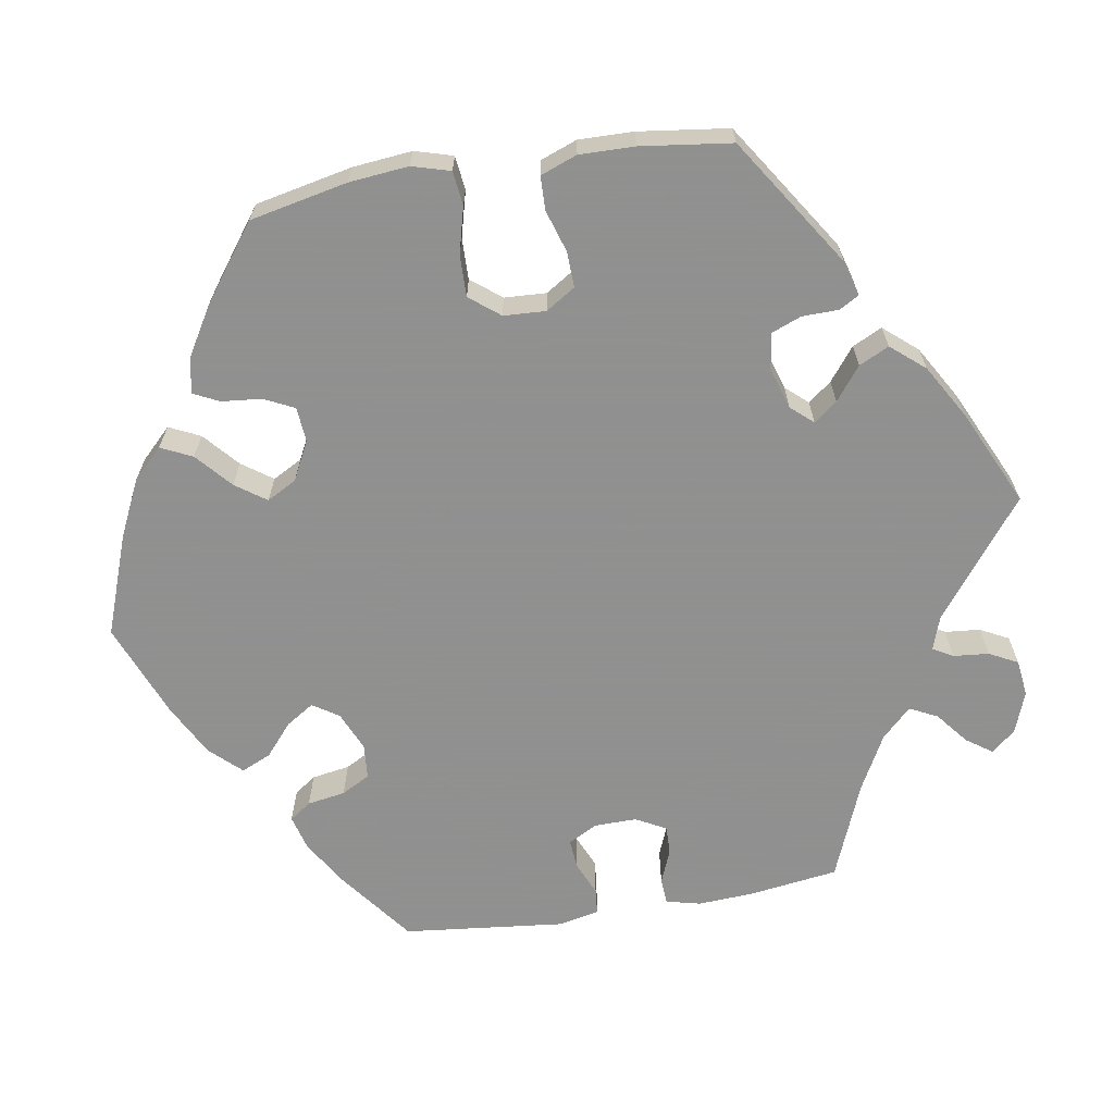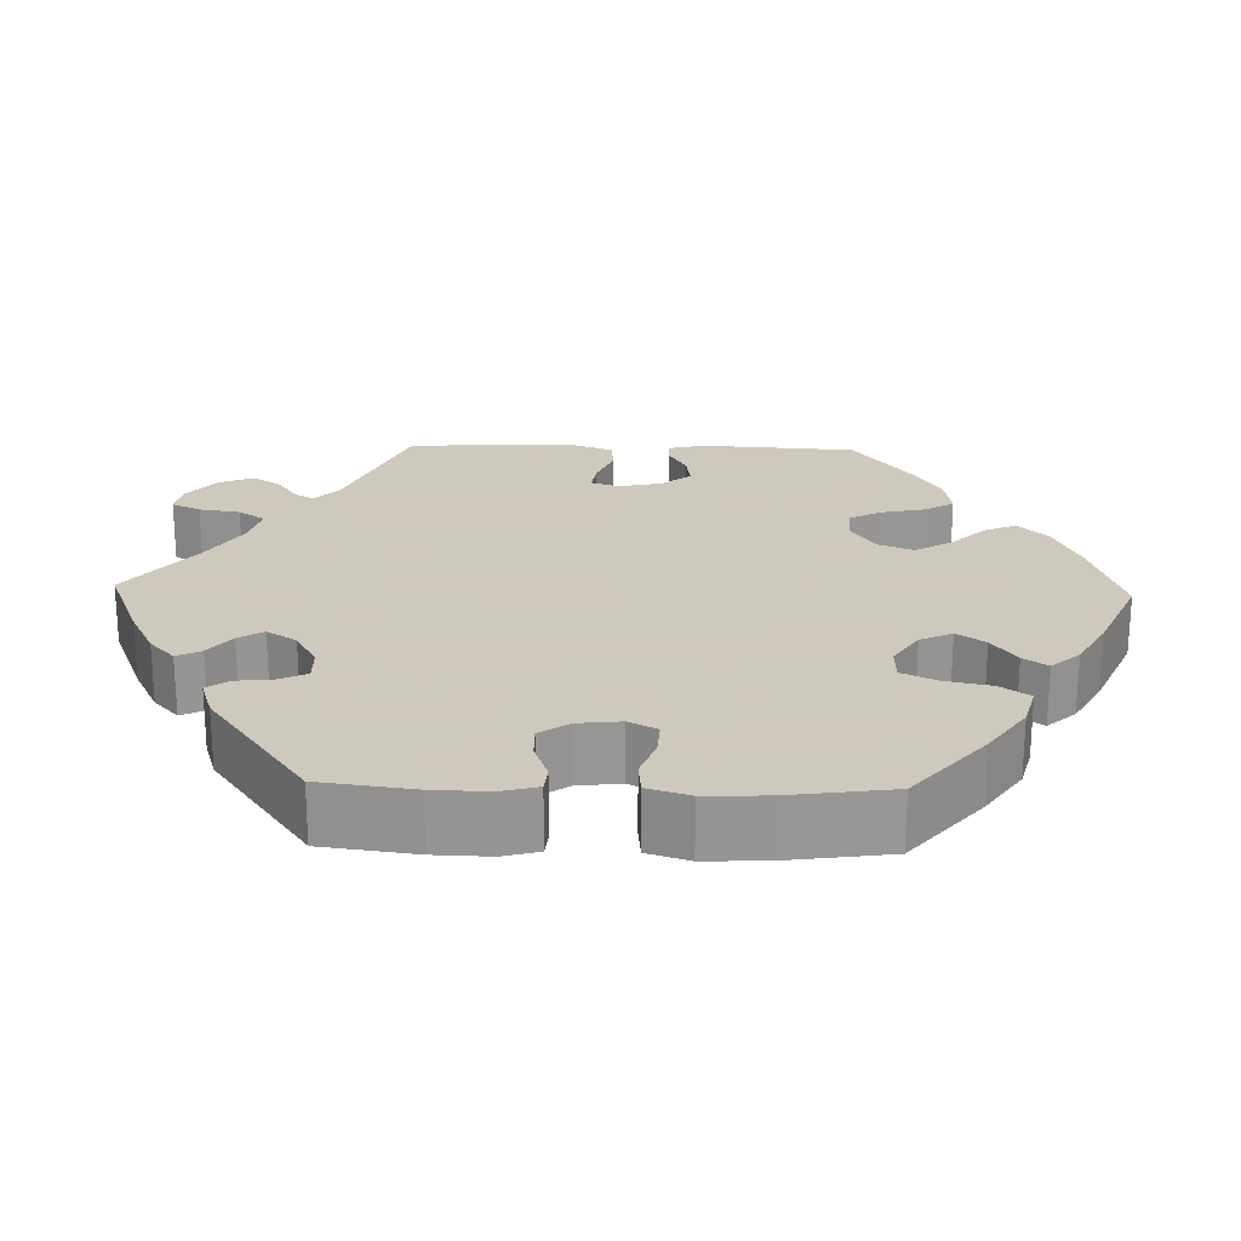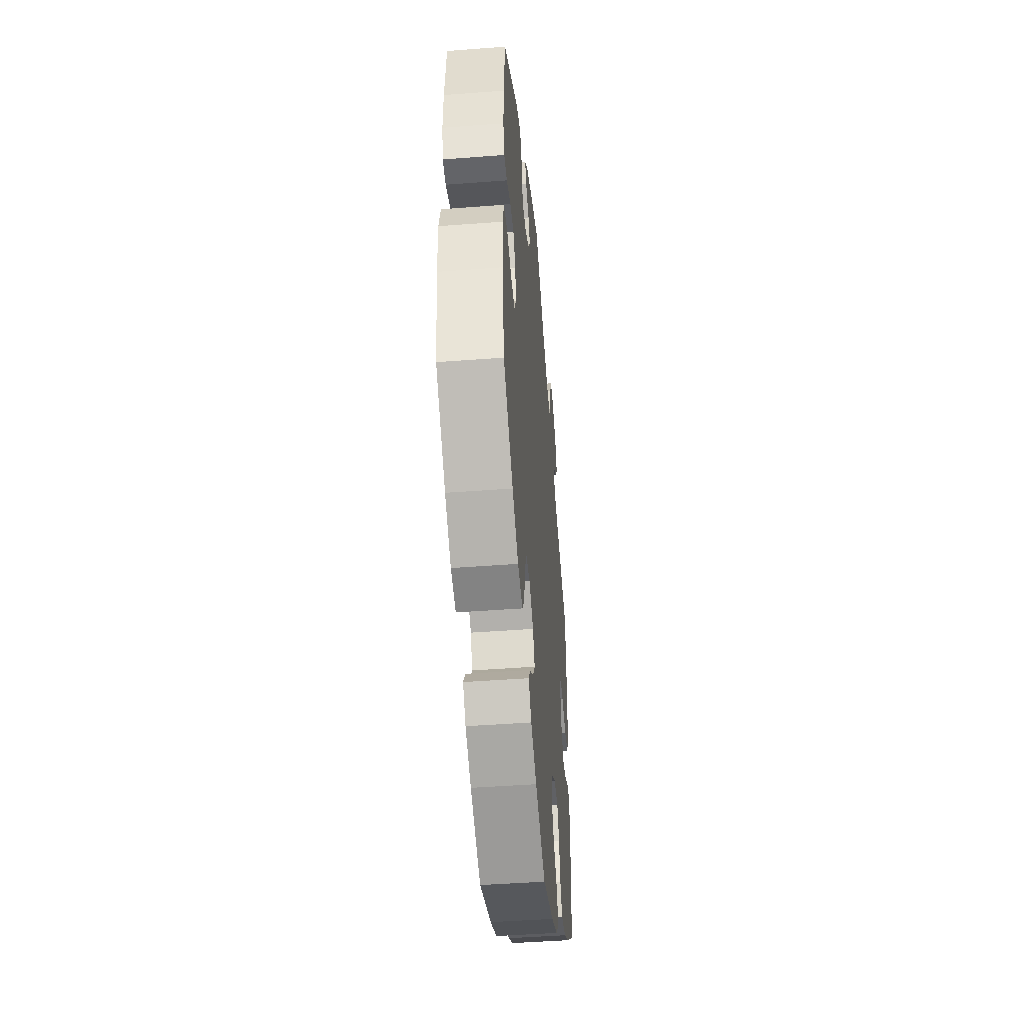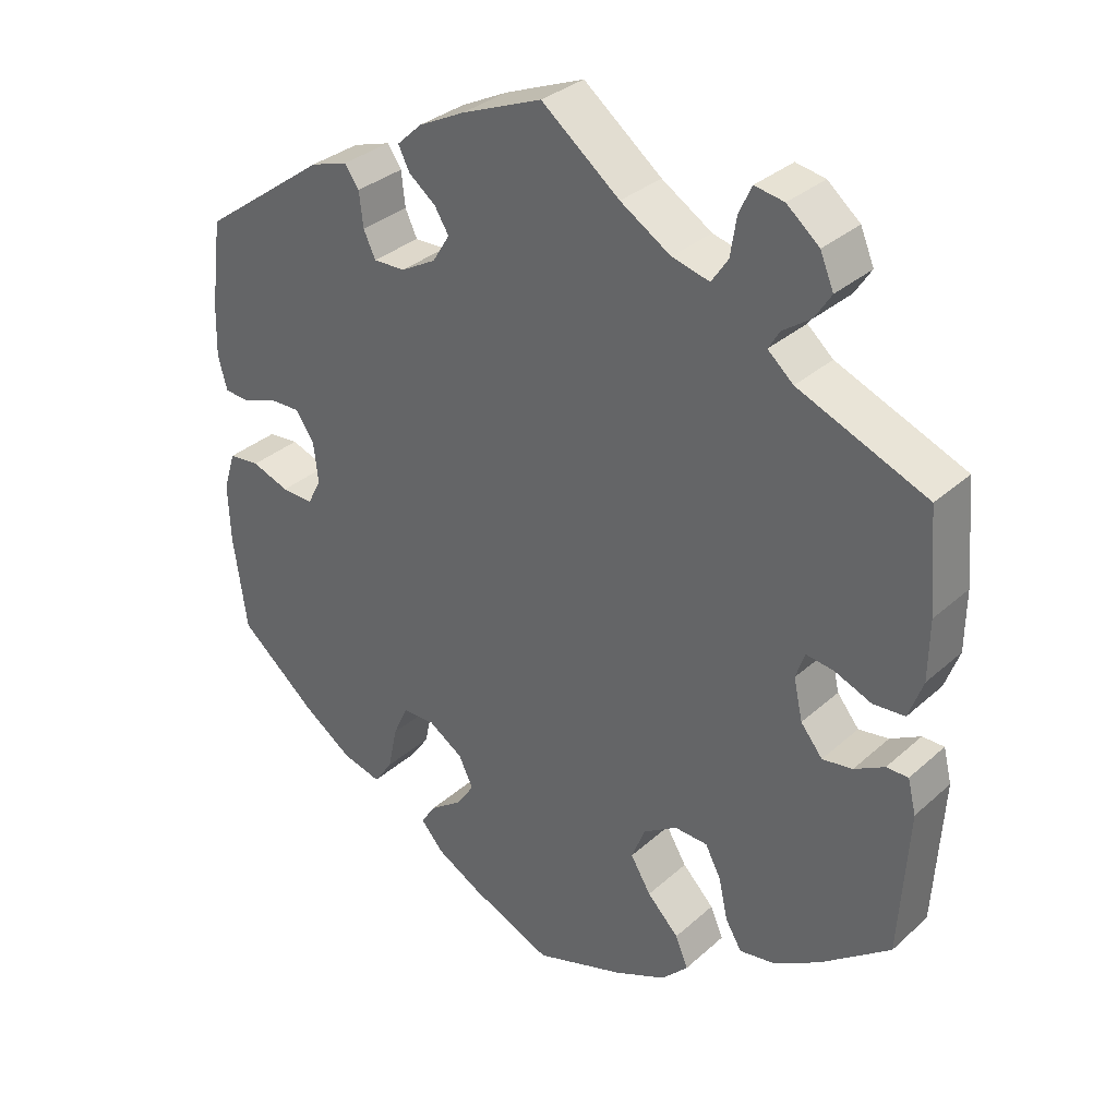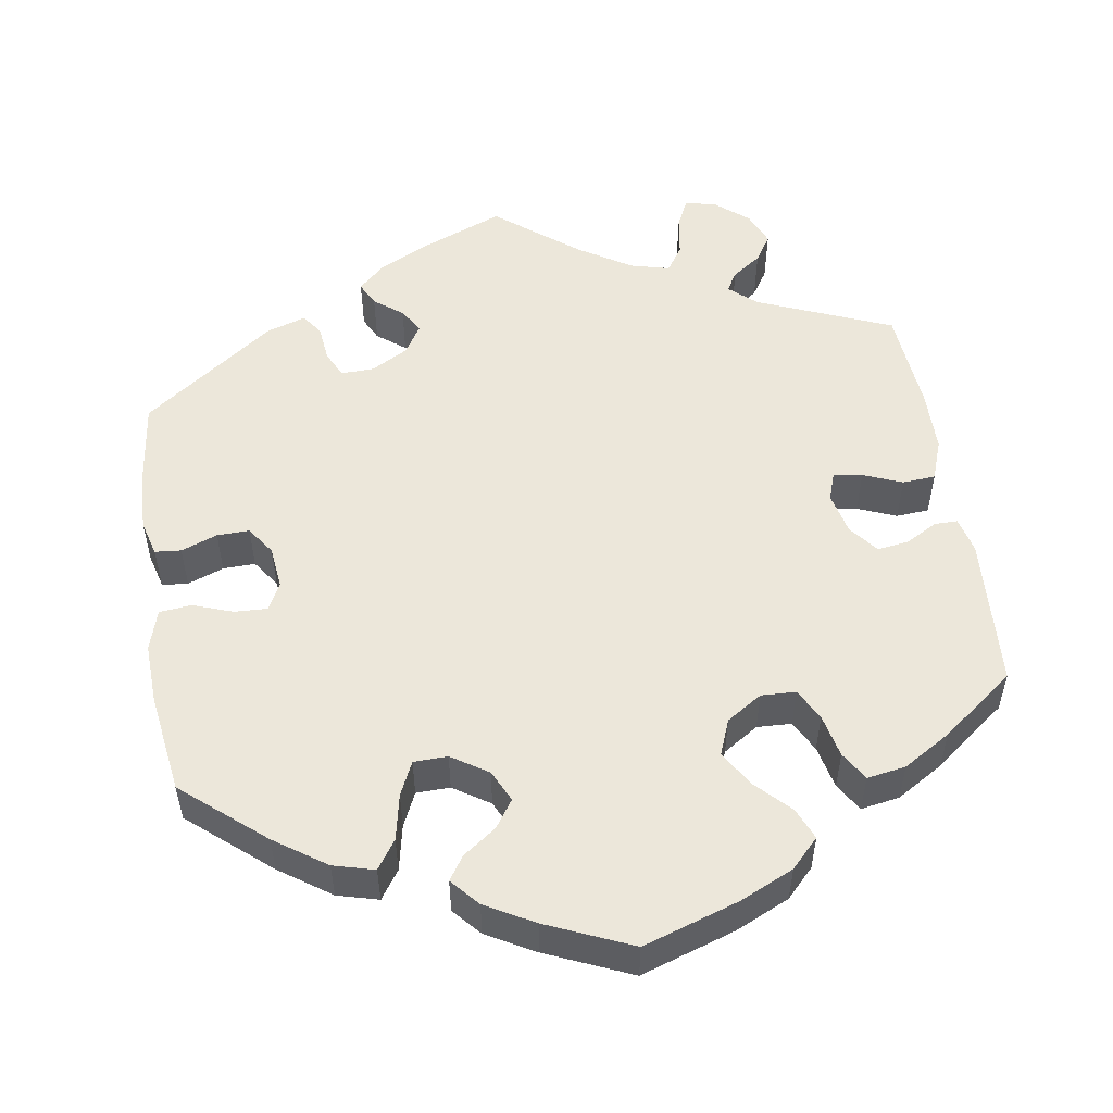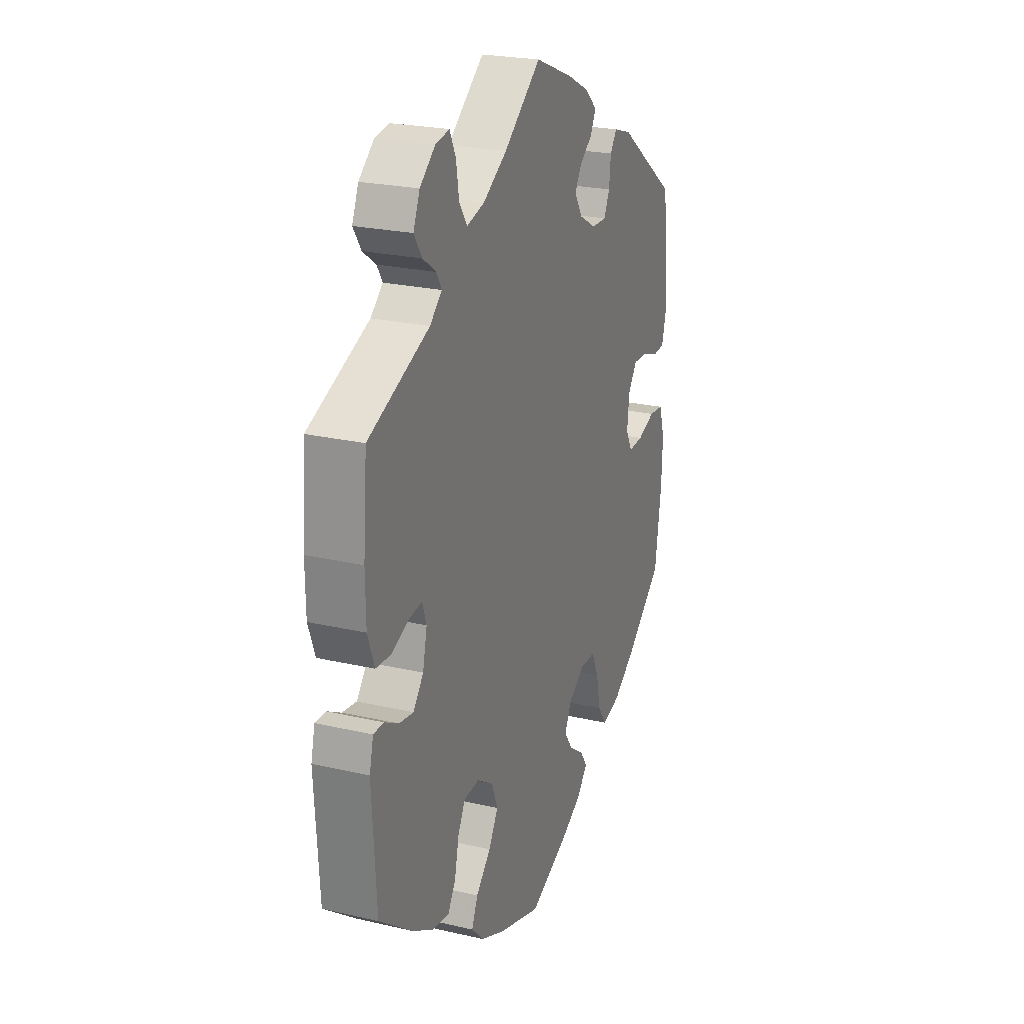
<metadata>
{"format":"obj","ext":"obj","renderer":"f3d","projection":"perspective","resolution":1024,"background":"white","views":[{"elev":-65.8,"azim":-140.8,"up":"+Y"},{"elev":22.6,"azim":91.6,"up":"+Y"},{"elev":-46.2,"azim":95.0,"up":"+Z"},{"elev":32.8,"azim":-140.6,"up":"+Z"},{"elev":53.0,"azim":171.0,"up":"+Y"},{"elev":23.7,"azim":-68.8,"up":"+Z"}]}
</metadata>
<code>
v 0.397 0.07 -0.376
v 0.332 0.07 -0.421
v 0.28 0.07 -0.435
v 0.255 0.07 -0.399
v 0.243 0.07 -0.341
v 0.223 0.07 -0.298
v 0.18 0.07 -0.297
v 0.134 0.07 -0.327
v 0.115 0.07 -0.367
v 0.139 0.07 -0.402
v 0.181 0.07 -0.432
v 0.201 0.07 -0.462
v 0.17 0.07 -0.497
v 0.109 0.07 -0.531
v 0.001 0.07 -0.578
v -0.119 0.07 -0.539
v -0.188 0.07 -0.508
v -0.223 0.07 -0.472
v -0.206 0.07 -0.432
v -0.164 0.07 -0.389
v -0.137 0.07 -0.344
v -0.155 0.07 -0.299
v -0.2 0.07 -0.27
v -0.244 0.07 -0.272
v -0.265 0.07 -0.312
v -0.277 0.07 -0.367
v -0.299 0.07 -0.403
v -0.348 0.07 -0.395
v -0.408 0.07 -0.359
v -0.5 0.07 -0.289
v -0.512 0.07 -0.095
v -0.501 0.07 -0.05
v -0.472 0.07 -0.05
v -0.432 0.07 -0.072
v -0.392 0.07 -0.078
v -0.363 0.07 -0.042
v -0.351 0.07 0.012
v -0.363 0.07 0.047
v -0.4 0.07 0.042
v -0.449 0.07 0.022
v -0.491 0.07 0.025
v -0.51 0.07 0.077
v -0.511 0.07 0.156
v -0.5 0.07 0.289
v -0.329 0.07 0.36
v -0.295 0.07 0.39
v -0.31 0.07 0.415
v -0.347 0.07 0.441
v -0.369 0.07 0.475
v -0.351 0.07 0.518
v -0.308 0.07 0.554
v -0.269 0.07 0.561
v -0.252 0.07 0.525
v -0.244 0.07 0.474
v -0.222 0.07 0.441
v -0.172 0.07 0.454
v -0.105 0.07 0.496
v -0.001 0.07 0.578
v 0.106 0.07 0.535
v 0.168 0.07 0.504
v 0.201 0.07 0.473
v 0.186 0.07 0.443
v 0.15 0.07 0.415
v 0.131 0.07 0.384
v 0.154 0.07 0.347
v 0.201 0.07 0.321
v 0.243 0.07 0.32
v 0.259 0.07 0.354
v 0.264 0.07 0.4
v 0.283 0.07 0.427
v 0.333 0.07 0.411
v 0.5 0.07 0.29
v 0.515 0.07 0.174
v 0.517 0.07 0.105
v 0.505 0.07 0.06
v 0.472 0.07 0.057
v 0.426 0.07 0.074
v 0.385 0.07 0.075
v 0.36 0.07 0.039
v 0.354 0.07 -0.015
v 0.372 0.07 -0.05
v 0.414 0.07 -0.048
v 0.464 0.07 -0.03
v 0.505 0.07 -0.034
v 0.521 0.07 -0.086
v 0.518 0.07 -0.162
v 0.5 0.07 -0.289
v 0.397 0 -0.376
v 0.332 0 -0.421
v 0.28 0 -0.435
v 0.255 0 -0.399
v 0.243 0 -0.341
v 0.223 0 -0.298
v 0.18 0 -0.297
v 0.134 0 -0.327
v 0.115 0 -0.367
v 0.139 0 -0.402
v 0.181 0 -0.432
v 0.201 0 -0.462
v 0.17 0 -0.497
v 0.109 0 -0.531
v 0.001 0 -0.578
v -0.119 0 -0.539
v -0.188 0 -0.508
v -0.223 0 -0.472
v -0.206 0 -0.432
v -0.164 0 -0.389
v -0.137 0 -0.344
v -0.155 0 -0.299
v -0.2 0 -0.27
v -0.244 0 -0.272
v -0.265 0 -0.312
v -0.277 0 -0.367
v -0.299 0 -0.403
v -0.348 0 -0.395
v -0.408 0 -0.359
v -0.5 0 -0.289
v -0.512 0 -0.095
v -0.501 0 -0.05
v -0.472 0 -0.05
v -0.432 0 -0.072
v -0.392 0 -0.078
v -0.363 0 -0.042
v -0.351 0 0.012
v -0.363 0 0.047
v -0.4 0 0.042
v -0.449 0 0.022
v -0.491 0 0.025
v -0.51 0 0.077
v -0.511 0 0.156
v -0.5 0 0.289
v -0.329 0 0.36
v -0.295 0 0.39
v -0.31 0 0.415
v -0.347 0 0.441
v -0.369 0 0.475
v -0.351 0 0.518
v -0.308 0 0.554
v -0.269 0 0.561
v -0.252 0 0.525
v -0.244 0 0.474
v -0.222 0 0.441
v -0.172 0 0.454
v -0.105 0 0.496
v -0.001 0 0.578
v 0.106 0 0.535
v 0.168 0 0.504
v 0.201 0 0.473
v 0.186 0 0.443
v 0.15 0 0.415
v 0.131 0 0.384
v 0.154 0 0.347
v 0.201 0 0.321
v 0.243 0 0.32
v 0.259 0 0.354
v 0.264 0 0.4
v 0.283 0 0.427
v 0.333 0 0.411
v 0.5 0 0.29
v 0.515 0 0.174
v 0.517 0 0.105
v 0.505 0 0.06
v 0.472 0 0.057
v 0.426 0 0.074
v 0.385 0 0.075
v 0.36 0 0.039
v 0.354 0 -0.015
v 0.372 0 -0.05
v 0.414 0 -0.048
v 0.464 0 -0.03
v 0.505 0 -0.034
v 0.521 0 -0.086
v 0.518 0 -0.162
v 0.5 0 -0.289
f 82 83 84 85
f 81 82 85 86
f 74 75 76 77
f 74 77 78
f 73 74 78
f 72 73 78
f 71 72 78 79
f 68 69 70 71
f 67 68 71 79
f 60 61 62 63
f 60 63 64
f 57 58 59 60
f 56 57 60 64
f 55 56 64 65
f 51 52 53 54
f 51 54 55
f 50 51 55
f 47 48 49 50
f 46 47 50 55
f 45 46 55 65
f 39 40 41 42
f 38 39 42 43
f 31 32 33 34
f 31 34 35
f 30 31 35
f 29 30 35 36
f 25 26 27 28
f 24 25 28 29
f 17 18 19 20
f 17 20 21
f 16 17 21
f 15 16 21
f 14 15 21 22
f 10 11 12 13
f 9 10 13 14
f 2 3 4 5
f 2 5 6
f 1 2 6
f 81 86 87 1
f 66 67 79 80
f 45 65 66 80
f 38 43 44 45
f 37 38 45 80
f 24 29 36 37
f 23 24 37 80
f 22 23 80 81
f 9 14 22
f 8 9 22
f 7 8 22 81
f 81 1 6
f 6 7 81
f 172 171 170 169
f 173 172 169 168
f 164 163 162 161
f 165 164 161
f 165 161 160
f 165 160 159
f 166 165 159 158
f 158 157 156 155
f 166 158 155 154
f 150 149 148 147
f 151 150 147
f 147 146 145 144
f 151 147 144 143
f 152 151 143 142
f 141 140 139 138
f 142 141 138
f 142 138 137
f 137 136 135 134
f 142 137 134 133
f 152 142 133 132
f 129 128 127 126
f 130 129 126 125
f 121 120 119 118
f 122 121 118
f 122 118 117
f 123 122 117 116
f 115 114 113 112
f 116 115 112 111
f 107 106 105 104
f 108 107 104
f 108 104 103
f 108 103 102
f 109 108 102 101
f 100 99 98 97
f 101 100 97 96
f 92 91 90 89
f 93 92 89
f 93 89 88
f 88 174 173 168
f 167 166 154 153
f 167 153 152 132
f 132 131 130 125
f 167 132 125 124
f 124 123 116 111
f 167 124 111 110
f 168 167 110 109
f 109 101 96
f 109 96 95
f 168 109 95 94
f 93 88 168
f 168 94 93
f 1 88 89 2
f 2 89 90 3
f 3 90 91 4
f 4 91 92 5
f 5 92 93 6
f 6 93 94 7
f 7 94 95 8
f 8 95 96 9
f 9 96 97 10
f 10 97 98 11
f 11 98 99 12
f 12 99 100 13
f 13 100 101 14
f 14 101 102 15
f 15 102 103 16
f 16 103 104 17
f 17 104 105 18
f 18 105 106 19
f 19 106 107 20
f 20 107 108 21
f 21 108 109 22
f 22 109 110 23
f 23 110 111 24
f 24 111 112 25
f 25 112 113 26
f 26 113 114 27
f 27 114 115 28
f 28 115 116 29
f 29 116 117 30
f 30 117 118 31
f 31 118 119 32
f 32 119 120 33
f 33 120 121 34
f 34 121 122 35
f 35 122 123 36
f 36 123 124 37
f 37 124 125 38
f 38 125 126 39
f 39 126 127 40
f 40 127 128 41
f 41 128 129 42
f 42 129 130 43
f 43 130 131 44
f 44 131 132 45
f 45 132 133 46
f 46 133 134 47
f 47 134 135 48
f 48 135 136 49
f 49 136 137 50
f 50 137 138 51
f 51 138 139 52
f 52 139 140 53
f 53 140 141 54
f 54 141 142 55
f 55 142 143 56
f 56 143 144 57
f 57 144 145 58
f 58 145 146 59
f 59 146 147 60
f 60 147 148 61
f 61 148 149 62
f 62 149 150 63
f 63 150 151 64
f 64 151 152 65
f 65 152 153 66
f 66 153 154 67
f 67 154 155 68
f 68 155 156 69
f 69 156 157 70
f 70 157 158 71
f 71 158 159 72
f 72 159 160 73
f 73 160 161 74
f 74 161 162 75
f 75 162 163 76
f 76 163 164 77
f 77 164 165 78
f 78 165 166 79
f 79 166 167 80
f 80 167 168 81
f 81 168 169 82
f 82 169 170 83
f 83 170 171 84
f 84 171 172 85
f 85 172 173 86
f 86 173 174 87
f 87 174 88 1

</code>
